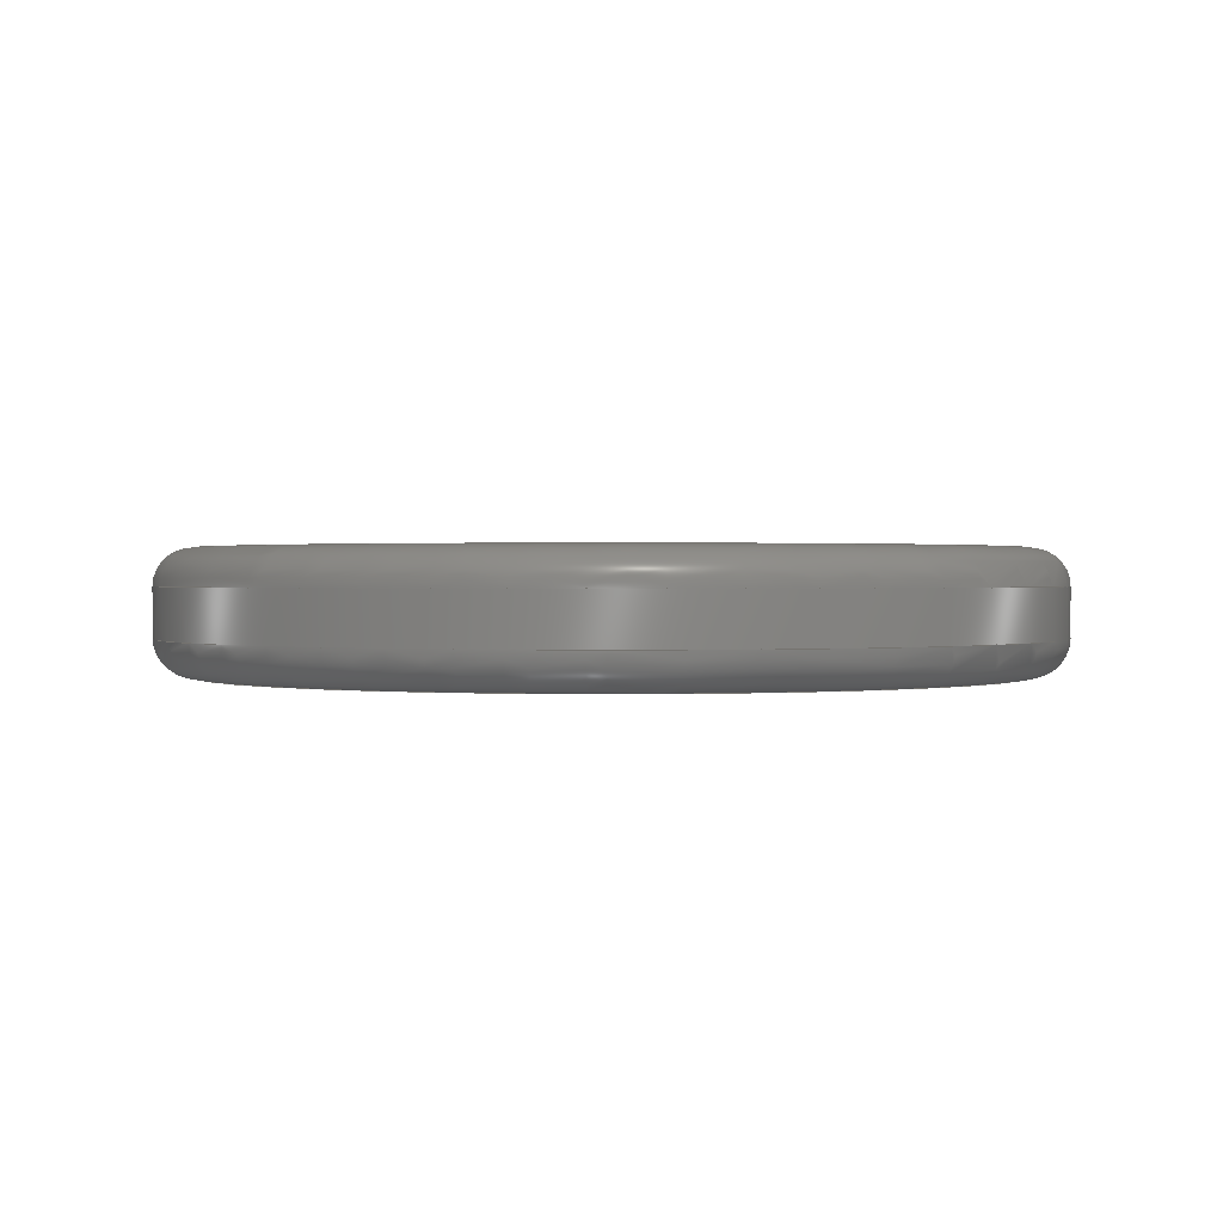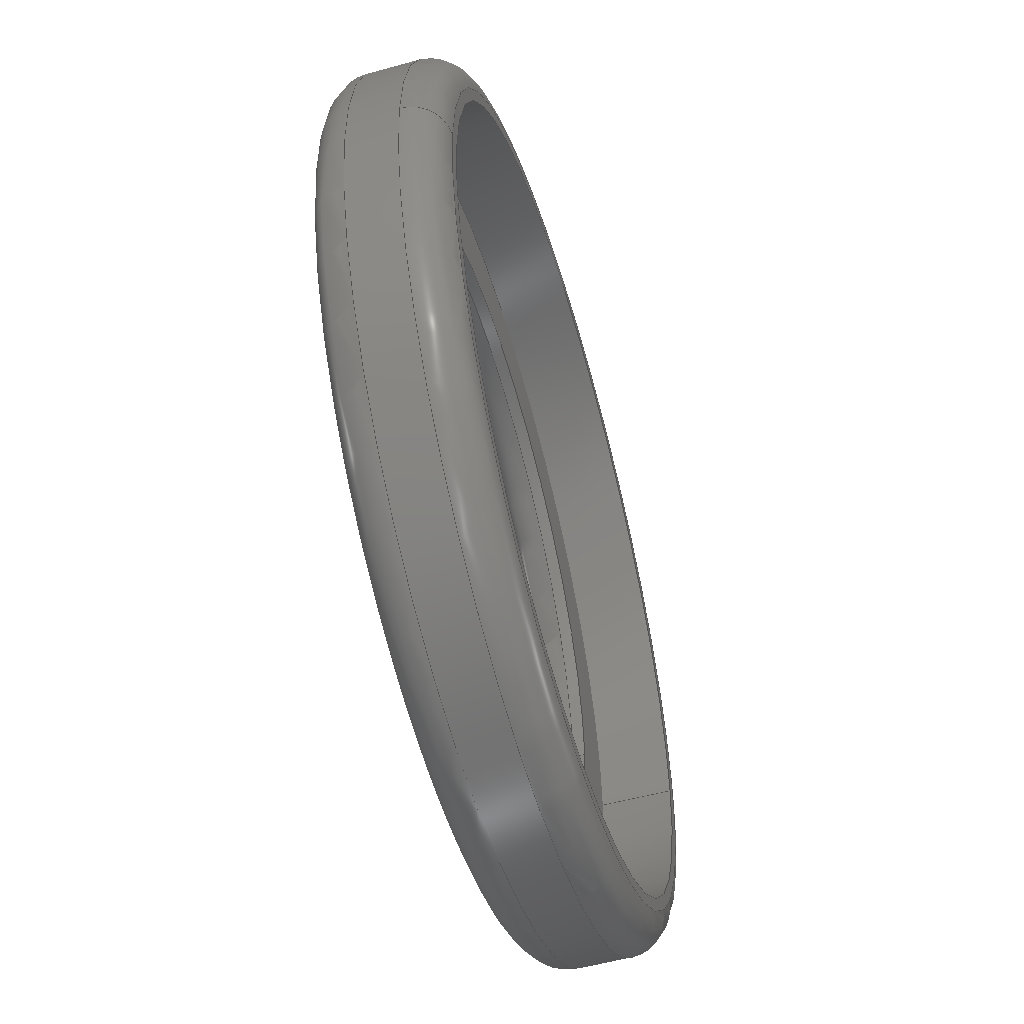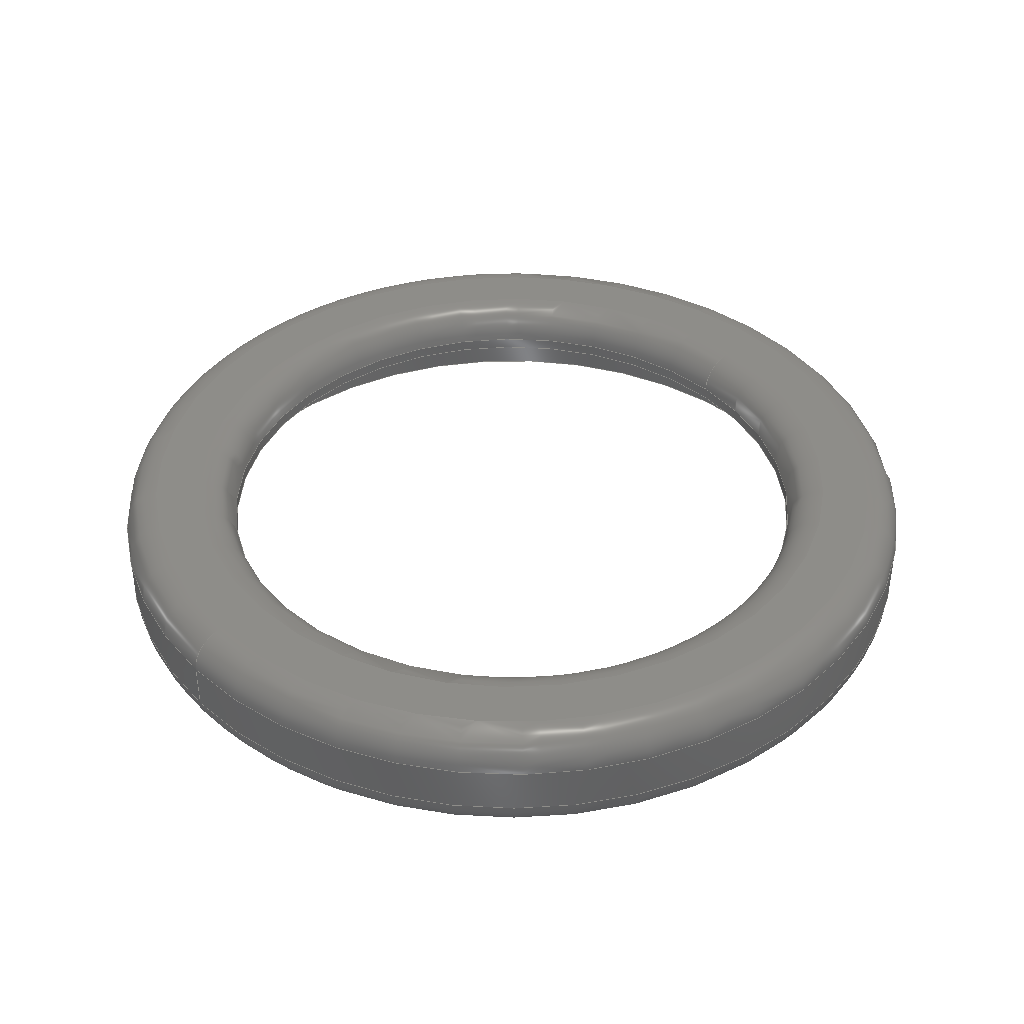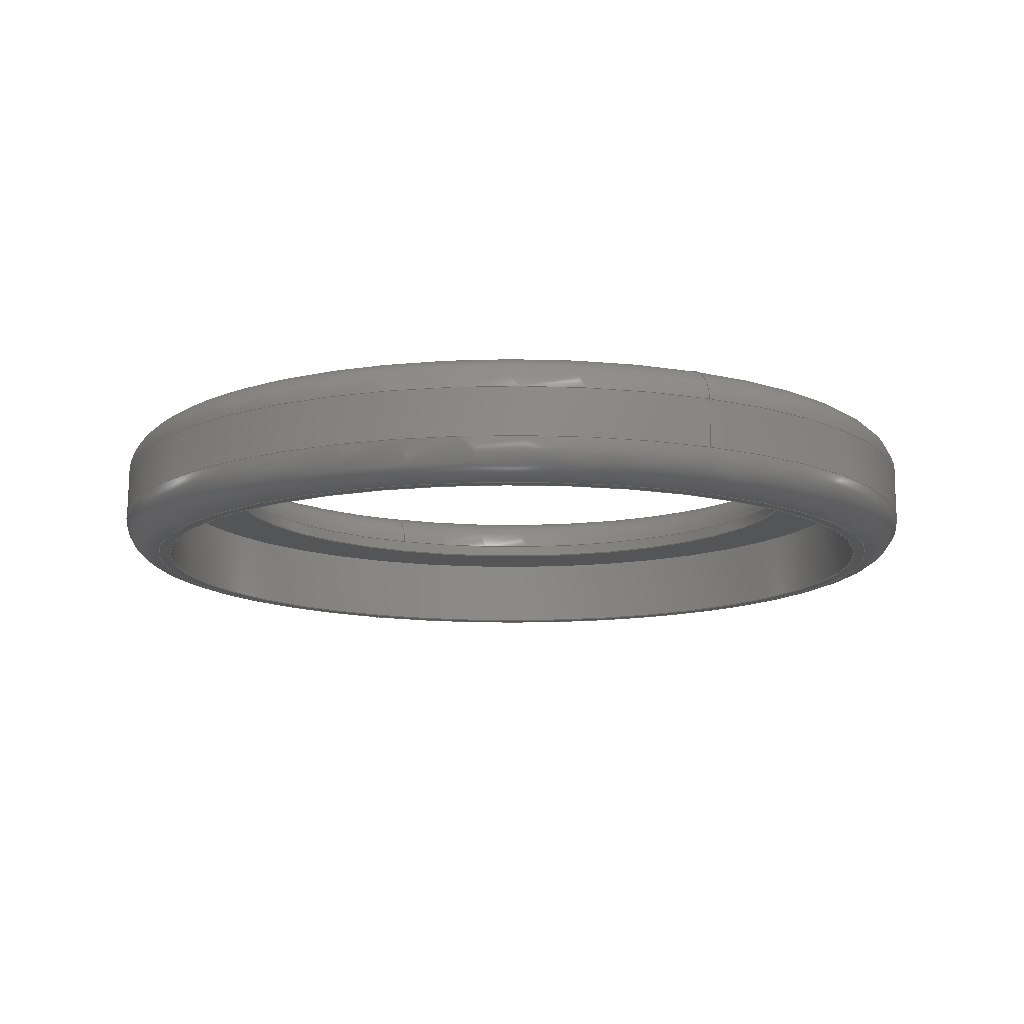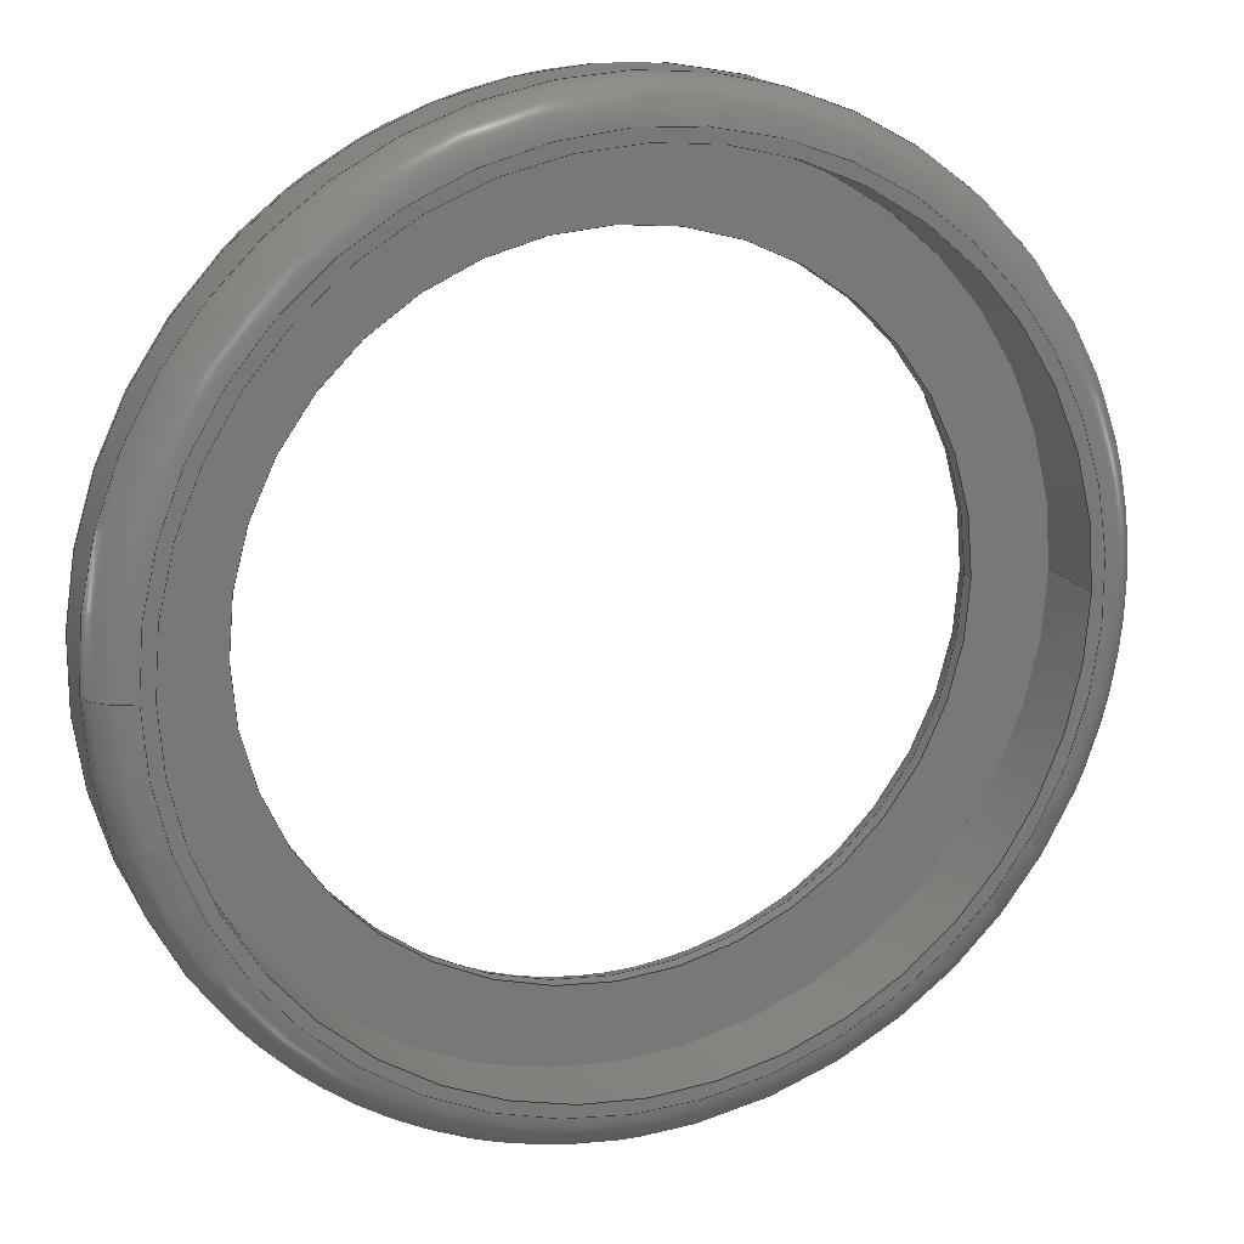
<metadata>
{"format":"step","ext":"step","renderer":"f3d","projection":"perspective","resolution":1024,"background":"white","views":[{"elev":0.8,"azim":-179.5,"up":"+Z"},{"elev":-54.9,"azim":106.0,"up":"+Y"},{"elev":39.4,"azim":-41.2,"up":"+Z"},{"elev":-12.7,"azim":-116.1,"up":"+Z"},{"elev":17.5,"azim":159.1,"up":"+Y"}]}
</metadata>
<code>
ISO-10303-21;
DATA;
#1=MECHANICAL_DESIGN_GEOMETRIC_PRESENTATION_REPRESENTATION('',(#4),#259);
#2=SHAPE_REPRESENTATION_RELATIONSHIP('SRR','None',#266,#3);
#3=ADVANCED_BREP_SHAPE_REPRESENTATION('',(#5),#258);
#4=STYLED_ITEM('',(#275),#5);
#5=MANIFOLD_SOLID_BREP('Body1',#130);
#6=LINE('',#232,#9);
#7=LINE('',#240,#10);
#8=LINE('',#253,#11);
#9=VECTOR('',#185,13);
#10=VECTOR('',#196,18);
#11=VECTOR('',#213,16);
#12=CYLINDRICAL_SURFACE('',#151,13);
#13=CYLINDRICAL_SURFACE('',#156,18);
#14=CYLINDRICAL_SURFACE('',#164,16);
#15=FACE_BOUND('',#32,.T.);
#16=FACE_BOUND('',#38,.T.);
#17=FACE_BOUND('',#41,.T.);
#18=PLANE('',#149);
#19=PLANE('',#162);
#20=PLANE('',#166);
#21=FACE_OUTER_BOUND('',#30,.T.);
#22=FACE_OUTER_BOUND('',#31,.T.);
#23=FACE_OUTER_BOUND('',#33,.T.);
#24=FACE_OUTER_BOUND('',#34,.T.);
#25=FACE_OUTER_BOUND('',#35,.T.);
#26=FACE_OUTER_BOUND('',#36,.T.);
#27=FACE_OUTER_BOUND('',#37,.T.);
#28=FACE_OUTER_BOUND('',#39,.T.);
#29=FACE_OUTER_BOUND('',#40,.T.);
#30=EDGE_LOOP('',(#84,#85,#86,#87,#88));
#31=EDGE_LOOP('',(#89));
#32=EDGE_LOOP('',(#90));
#33=EDGE_LOOP('',(#91,#92,#93,#94,#95));
#34=EDGE_LOOP('',(#96,#97,#98,#99));
#35=EDGE_LOOP('',(#100,#101,#102,#103,#104));
#36=EDGE_LOOP('',(#105,#106,#107,#108,#109));
#37=EDGE_LOOP('',(#110));
#38=EDGE_LOOP('',(#111));
#39=EDGE_LOOP('',(#112,#113,#114,#115));
#40=EDGE_LOOP('',(#116));
#41=EDGE_LOOP('',(#117));
#42=CIRCLE('',#145,14.5);
#43=CIRCLE('',#146,1.5);
#44=CIRCLE('',#147,13);
#45=CIRCLE('',#148,13);
#46=CIRCLE('',#150,16.5);
#47=CIRCLE('',#152,13);
#48=CIRCLE('',#154,1.5);
#49=CIRCLE('',#155,18);
#50=CIRCLE('',#157,18);
#51=CIRCLE('',#158,18);
#52=CIRCLE('',#160,16.5);
#53=CIRCLE('',#161,1.5);
#54=CIRCLE('',#163,16);
#55=CIRCLE('',#165,16);
#56=VERTEX_POINT('',#220);
#57=VERTEX_POINT('',#222);
#58=VERTEX_POINT('',#224);
#59=VERTEX_POINT('',#228);
#60=VERTEX_POINT('',#231);
#61=VERTEX_POINT('',#235);
#62=VERTEX_POINT('',#239);
#63=VERTEX_POINT('',#241);
#64=VERTEX_POINT('',#245);
#65=VERTEX_POINT('',#249);
#66=VERTEX_POINT('',#252);
#67=EDGE_CURVE('',#56,#56,#42,.T.);
#68=EDGE_CURVE('',#56,#57,#43,.T.);
#69=EDGE_CURVE('',#57,#58,#44,.T.);
#70=EDGE_CURVE('',#58,#57,#45,.T.);
#71=EDGE_CURVE('',#59,#59,#46,.T.);
#72=EDGE_CURVE('',#58,#60,#6,.T.);
#73=EDGE_CURVE('',#60,#60,#47,.T.);
#74=EDGE_CURVE('',#59,#61,#48,.T.);
#75=EDGE_CURVE('',#61,#61,#49,.T.);
#76=EDGE_CURVE('',#61,#62,#7,.T.);
#77=EDGE_CURVE('',#63,#62,#50,.T.);
#78=EDGE_CURVE('',#62,#63,#51,.T.);
#79=EDGE_CURVE('',#64,#64,#52,.T.);
#80=EDGE_CURVE('',#64,#63,#53,.T.);
#81=EDGE_CURVE('',#65,#65,#54,.T.);
#82=EDGE_CURVE('',#65,#66,#8,.T.);
#83=EDGE_CURVE('',#66,#66,#55,.T.);
#84=ORIENTED_EDGE('',*,*,#67,.T.);
#85=ORIENTED_EDGE('',*,*,#68,.T.);
#86=ORIENTED_EDGE('',*,*,#69,.T.);
#87=ORIENTED_EDGE('',*,*,#70,.T.);
#88=ORIENTED_EDGE('',*,*,#68,.F.);
#89=ORIENTED_EDGE('',*,*,#71,.F.);
#90=ORIENTED_EDGE('',*,*,#67,.F.);
#91=ORIENTED_EDGE('',*,*,#70,.F.);
#92=ORIENTED_EDGE('',*,*,#72,.T.);
#93=ORIENTED_EDGE('',*,*,#73,.T.);
#94=ORIENTED_EDGE('',*,*,#72,.F.);
#95=ORIENTED_EDGE('',*,*,#69,.F.);
#96=ORIENTED_EDGE('',*,*,#71,.T.);
#97=ORIENTED_EDGE('',*,*,#74,.T.);
#98=ORIENTED_EDGE('',*,*,#75,.T.);
#99=ORIENTED_EDGE('',*,*,#74,.F.);
#100=ORIENTED_EDGE('',*,*,#75,.F.);
#101=ORIENTED_EDGE('',*,*,#76,.T.);
#102=ORIENTED_EDGE('',*,*,#77,.F.);
#103=ORIENTED_EDGE('',*,*,#78,.F.);
#104=ORIENTED_EDGE('',*,*,#76,.F.);
#105=ORIENTED_EDGE('',*,*,#79,.T.);
#106=ORIENTED_EDGE('',*,*,#80,.T.);
#107=ORIENTED_EDGE('',*,*,#77,.T.);
#108=ORIENTED_EDGE('',*,*,#78,.T.);
#109=ORIENTED_EDGE('',*,*,#80,.F.);
#110=ORIENTED_EDGE('',*,*,#79,.F.);
#111=ORIENTED_EDGE('',*,*,#81,.T.);
#112=ORIENTED_EDGE('',*,*,#81,.F.);
#113=ORIENTED_EDGE('',*,*,#82,.T.);
#114=ORIENTED_EDGE('',*,*,#83,.F.);
#115=ORIENTED_EDGE('',*,*,#82,.F.);
#116=ORIENTED_EDGE('',*,*,#83,.T.);
#117=ORIENTED_EDGE('',*,*,#73,.F.);
#118=TOROIDAL_SURFACE('',#144,14.5,1.5);
#119=TOROIDAL_SURFACE('',#153,16.5,1.5);
#120=TOROIDAL_SURFACE('',#159,16.5,1.5);
#121=ADVANCED_FACE('',(#21),#118,.T.);
#122=ADVANCED_FACE('',(#22,#15),#18,.T.);
#123=ADVANCED_FACE('',(#23),#12,.F.);
#124=ADVANCED_FACE('',(#24),#119,.T.);
#125=ADVANCED_FACE('',(#25),#13,.T.);
#126=ADVANCED_FACE('',(#26),#120,.T.);
#127=ADVANCED_FACE('',(#27,#16),#19,.F.);
#128=ADVANCED_FACE('',(#28),#14,.F.);
#129=ADVANCED_FACE('',(#29,#17),#20,.F.);
#130=CLOSED_SHELL('',(#121,#122,#123,#124,#125,#126,#127,#128,#129));
#131=DERIVED_UNIT_ELEMENT(#133,1);
#132=DERIVED_UNIT_ELEMENT(#261,-3);
#133=(
MASS_UNIT()
NAMED_UNIT(*)
SI_UNIT(.KILO.,.GRAM.)
);
#134=DERIVED_UNIT((#131,#132));
#135=MEASURE_REPRESENTATION_ITEM('density measure',
POSITIVE_RATIO_MEASURE(7850),#134);
#136=PROPERTY_DEFINITION_REPRESENTATION(#141,#138);
#137=PROPERTY_DEFINITION_REPRESENTATION(#142,#139);
#138=REPRESENTATION('material name',(#140),#258);
#139=REPRESENTATION('density',(#135),#258);
#140=DESCRIPTIVE_REPRESENTATION_ITEM('Steel','Steel');
#141=PROPERTY_DEFINITION('material property','material name',#268);
#142=PROPERTY_DEFINITION('material property','density of part',#268);
#143=AXIS2_PLACEMENT_3D('',#218,#167,#168);
#144=AXIS2_PLACEMENT_3D('',#219,#169,#170);
#145=AXIS2_PLACEMENT_3D('',#221,#171,#172);
#146=AXIS2_PLACEMENT_3D('',#223,#173,#174);
#147=AXIS2_PLACEMENT_3D('',#225,#175,#176);
#148=AXIS2_PLACEMENT_3D('',#226,#177,#178);
#149=AXIS2_PLACEMENT_3D('',#227,#179,#180);
#150=AXIS2_PLACEMENT_3D('',#229,#181,#182);
#151=AXIS2_PLACEMENT_3D('',#230,#183,#184);
#152=AXIS2_PLACEMENT_3D('',#233,#186,#187);
#153=AXIS2_PLACEMENT_3D('',#234,#188,#189);
#154=AXIS2_PLACEMENT_3D('',#236,#190,#191);
#155=AXIS2_PLACEMENT_3D('',#237,#192,#193);
#156=AXIS2_PLACEMENT_3D('',#238,#194,#195);
#157=AXIS2_PLACEMENT_3D('',#242,#197,#198);
#158=AXIS2_PLACEMENT_3D('',#243,#199,#200);
#159=AXIS2_PLACEMENT_3D('',#244,#201,#202);
#160=AXIS2_PLACEMENT_3D('',#246,#203,#204);
#161=AXIS2_PLACEMENT_3D('',#247,#205,#206);
#162=AXIS2_PLACEMENT_3D('',#248,#207,#208);
#163=AXIS2_PLACEMENT_3D('',#250,#209,#210);
#164=AXIS2_PLACEMENT_3D('',#251,#211,#212);
#165=AXIS2_PLACEMENT_3D('',#254,#214,#215);
#166=AXIS2_PLACEMENT_3D('',#255,#216,#217);
#167=DIRECTION('axis',(0,0,1));
#168=DIRECTION('refdir',(1,0,0));
#169=DIRECTION('center_axis',(0,0,-1));
#170=DIRECTION('ref_axis',(-1,0,0));
#171=DIRECTION('center_axis',(0,0,1));
#172=DIRECTION('ref_axis',(1,0,0));
#173=DIRECTION('center_axis',(-1.225e-16,-1,0));
#174=DIRECTION('ref_axis',(1,-1.225e-16,0));
#175=DIRECTION('center_axis',(0,0,-1));
#176=DIRECTION('ref_axis',(1,0,0));
#177=DIRECTION('center_axis',(0,0,-1));
#178=DIRECTION('ref_axis',(1,0,0));
#179=DIRECTION('center_axis',(0,0,1));
#180=DIRECTION('ref_axis',(1,0,0));
#181=DIRECTION('center_axis',(0,0,-1));
#182=DIRECTION('ref_axis',(1,0,0));
#183=DIRECTION('center_axis',(0,0,1));
#184=DIRECTION('ref_axis',(1,0,0));
#185=DIRECTION('',(0,0,-1));
#186=DIRECTION('center_axis',(0,0,-1));
#187=DIRECTION('ref_axis',(1,0,0));
#188=DIRECTION('center_axis',(0,0,1));
#189=DIRECTION('ref_axis',(1,0,0));
#190=DIRECTION('center_axis',(1.225e-16,-1,0));
#191=DIRECTION('ref_axis',(-1,-1.225e-16,0));
#192=DIRECTION('center_axis',(0,0,1));
#193=DIRECTION('ref_axis',(1,0,0));
#194=DIRECTION('center_axis',(0,0,1));
#195=DIRECTION('ref_axis',(1,0,0));
#196=DIRECTION('',(0,0,-1));
#197=DIRECTION('center_axis',(0,0,-1));
#198=DIRECTION('ref_axis',(1,0,0));
#199=DIRECTION('center_axis',(0,0,-1));
#200=DIRECTION('ref_axis',(1,0,0));
#201=DIRECTION('center_axis',(0,0,-1));
#202=DIRECTION('ref_axis',(-1,0,0));
#203=DIRECTION('center_axis',(0,0,1));
#204=DIRECTION('ref_axis',(1,0,0));
#205=DIRECTION('center_axis',(-1.225e-16,-1,0));
#206=DIRECTION('ref_axis',(1,-1.225e-16,0));
#207=DIRECTION('center_axis',(0,0,1));
#208=DIRECTION('ref_axis',(1,0,0));
#209=DIRECTION('center_axis',(0,0,1));
#210=DIRECTION('ref_axis',(1,0,0));
#211=DIRECTION('center_axis',(0,0,-1));
#212=DIRECTION('ref_axis',(1,0,0));
#213=DIRECTION('',(0,0,1));
#214=DIRECTION('center_axis',(0,0,-1));
#215=DIRECTION('ref_axis',(1,0,0));
#216=DIRECTION('center_axis',(0,0,1));
#217=DIRECTION('ref_axis',(1,0,0));
#218=CARTESIAN_POINT('',(0,0,0));
#219=CARTESIAN_POINT('Origin',(0,0,7.5));
#220=CARTESIAN_POINT('',(14.5,-1.776e-15,9));
#221=CARTESIAN_POINT('Origin',(0,0,9));
#222=CARTESIAN_POINT('',(13,-1.592e-15,7.5));
#223=CARTESIAN_POINT('Origin',(14.5,-1.776e-15,7.5));
#224=CARTESIAN_POINT('',(-13,1.592e-15,7.5));
#225=CARTESIAN_POINT('Origin',(0,0,7.5));
#226=CARTESIAN_POINT('Origin',(0,0,7.5));
#227=CARTESIAN_POINT('Origin',(0,0,9));
#228=CARTESIAN_POINT('',(-16.5,2.021e-15,9));
#229=CARTESIAN_POINT('Origin',(0,0,9));
#230=CARTESIAN_POINT('Origin',(0,0,7));
#231=CARTESIAN_POINT('',(-13,-1.592e-15,7));
#232=CARTESIAN_POINT('',(-13,-1.592e-15,7));
#233=CARTESIAN_POINT('Origin',(0,0,7));
#234=CARTESIAN_POINT('Origin',(0,0,7.5));
#235=CARTESIAN_POINT('',(-18,-2.204e-15,7.5));
#236=CARTESIAN_POINT('Origin',(-16.5,-2.021e-15,
7.5));
#237=CARTESIAN_POINT('Origin',(0,0,7.5));
#238=CARTESIAN_POINT('Origin',(0,0,7));
#239=CARTESIAN_POINT('',(-18,2.204e-15,5.5));
#240=CARTESIAN_POINT('',(-18,-2.204e-15,7));
#241=CARTESIAN_POINT('',(18,-2.204e-15,5.5));
#242=CARTESIAN_POINT('Origin',(0,0,5.5));
#243=CARTESIAN_POINT('Origin',(0,0,5.5));
#244=CARTESIAN_POINT('Origin',(0,0,5.5));
#245=CARTESIAN_POINT('',(16.5,-2.021e-15,4));
#246=CARTESIAN_POINT('Origin',(0,0,4));
#247=CARTESIAN_POINT('Origin',(16.5,-2.021e-15,5.5));
#248=CARTESIAN_POINT('Origin',(0,0,4));
#249=CARTESIAN_POINT('',(-16,-1.959e-15,4));
#250=CARTESIAN_POINT('Origin',(0,0,4));
#251=CARTESIAN_POINT('Origin',(0,0,7));
#252=CARTESIAN_POINT('',(-16,-1.959e-15,7));
#253=CARTESIAN_POINT('',(-16,1.959e-15,7));
#254=CARTESIAN_POINT('Origin',(0,0,7));
#255=CARTESIAN_POINT('Origin',(0,0,7));
#256=UNCERTAINTY_MEASURE_WITH_UNIT(LENGTH_MEASURE(0.01),#260,
'DISTANCE_ACCURACY_VALUE',
'Maximum model space distance between geometric entities at asserted c
onnectivities');
#257=UNCERTAINTY_MEASURE_WITH_UNIT(LENGTH_MEASURE(0.01),#260,
'DISTANCE_ACCURACY_VALUE',
'Maximum model space distance between geometric entities at asserted c
onnectivities');
#258=(
GEOMETRIC_REPRESENTATION_CONTEXT(3)
GLOBAL_UNCERTAINTY_ASSIGNED_CONTEXT((#256))
GLOBAL_UNIT_ASSIGNED_CONTEXT((#260,#262,#263))
REPRESENTATION_CONTEXT('','3D')
);
#259=(
GEOMETRIC_REPRESENTATION_CONTEXT(3)
GLOBAL_UNCERTAINTY_ASSIGNED_CONTEXT((#257))
GLOBAL_UNIT_ASSIGNED_CONTEXT((#260,#262,#263))
REPRESENTATION_CONTEXT('','3D')
);
#260=(
LENGTH_UNIT()
NAMED_UNIT(*)
SI_UNIT(.MILLI.,.METRE.)
);
#261=(
LENGTH_UNIT()
NAMED_UNIT(*)
SI_UNIT($,.METRE.)
);
#262=(
NAMED_UNIT(*)
PLANE_ANGLE_UNIT()
SI_UNIT($,.RADIAN.)
);
#263=(
NAMED_UNIT(*)
SI_UNIT($,.STERADIAN.)
SOLID_ANGLE_UNIT()
);
#264=SHAPE_DEFINITION_REPRESENTATION(#265,#266);
#265=PRODUCT_DEFINITION_SHAPE('',$,#268);
#266=SHAPE_REPRESENTATION('',(#143),#258);
#267=PRODUCT_DEFINITION_CONTEXT('part definition',#272,'design');
#268=PRODUCT_DEFINITION('Top Case','Top Case',#269,#267);
#269=PRODUCT_DEFINITION_FORMATION('',$,#274);
#270=PRODUCT_RELATED_PRODUCT_CATEGORY('Top Case','Top Case',(#274));
#271=APPLICATION_PROTOCOL_DEFINITION('international standard',
'automotive_design',2009,#272);
#272=APPLICATION_CONTEXT(
'Core Data for Automotive Mechanical Design Process');
#273=PRODUCT_CONTEXT('part definition',#272,'mechanical');
#274=PRODUCT('Top Case','Top Case',$,(#273));
#275=PRESENTATION_STYLE_ASSIGNMENT((#276));
#276=SURFACE_STYLE_USAGE(.BOTH.,#277);
#277=SURFACE_SIDE_STYLE('',(#278));
#278=SURFACE_STYLE_FILL_AREA(#279);
#279=FILL_AREA_STYLE('Steel - Satin',(#280));
#280=FILL_AREA_STYLE_COLOUR('Steel - Satin',#281);
#281=COLOUR_RGB('Steel - Satin',0.6275,0.6275,0.6275);
ENDSEC;
END-ISO-10303-21;

</code>
